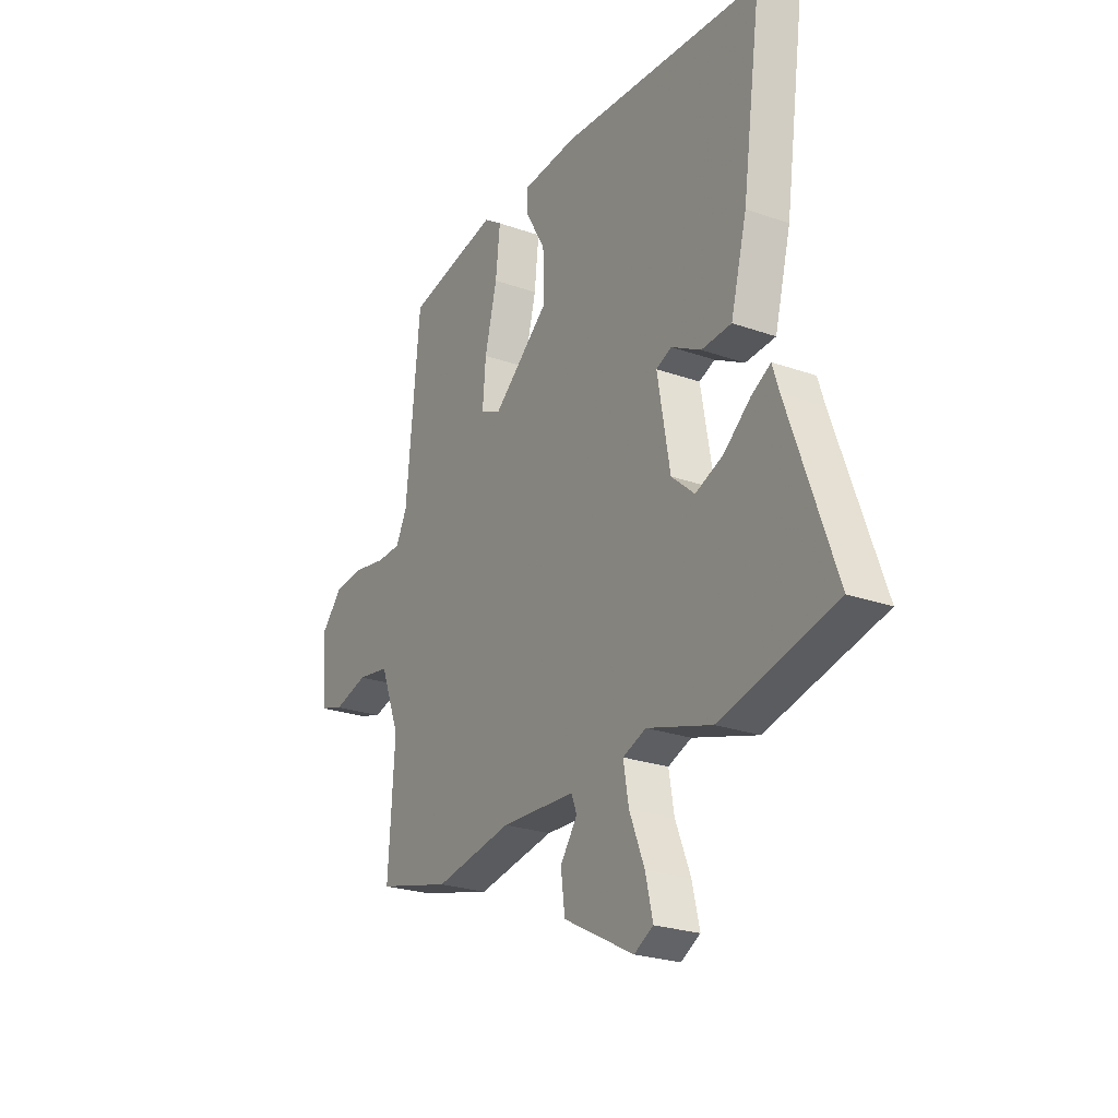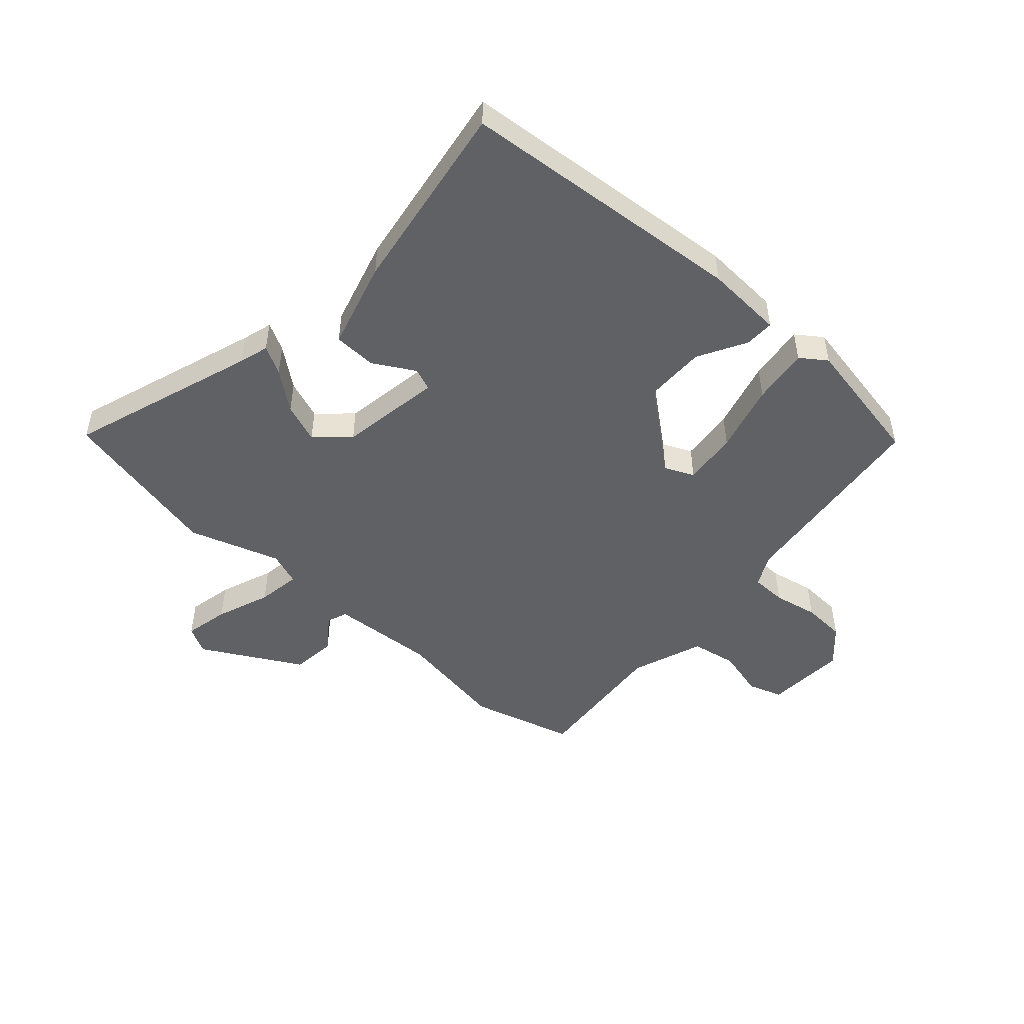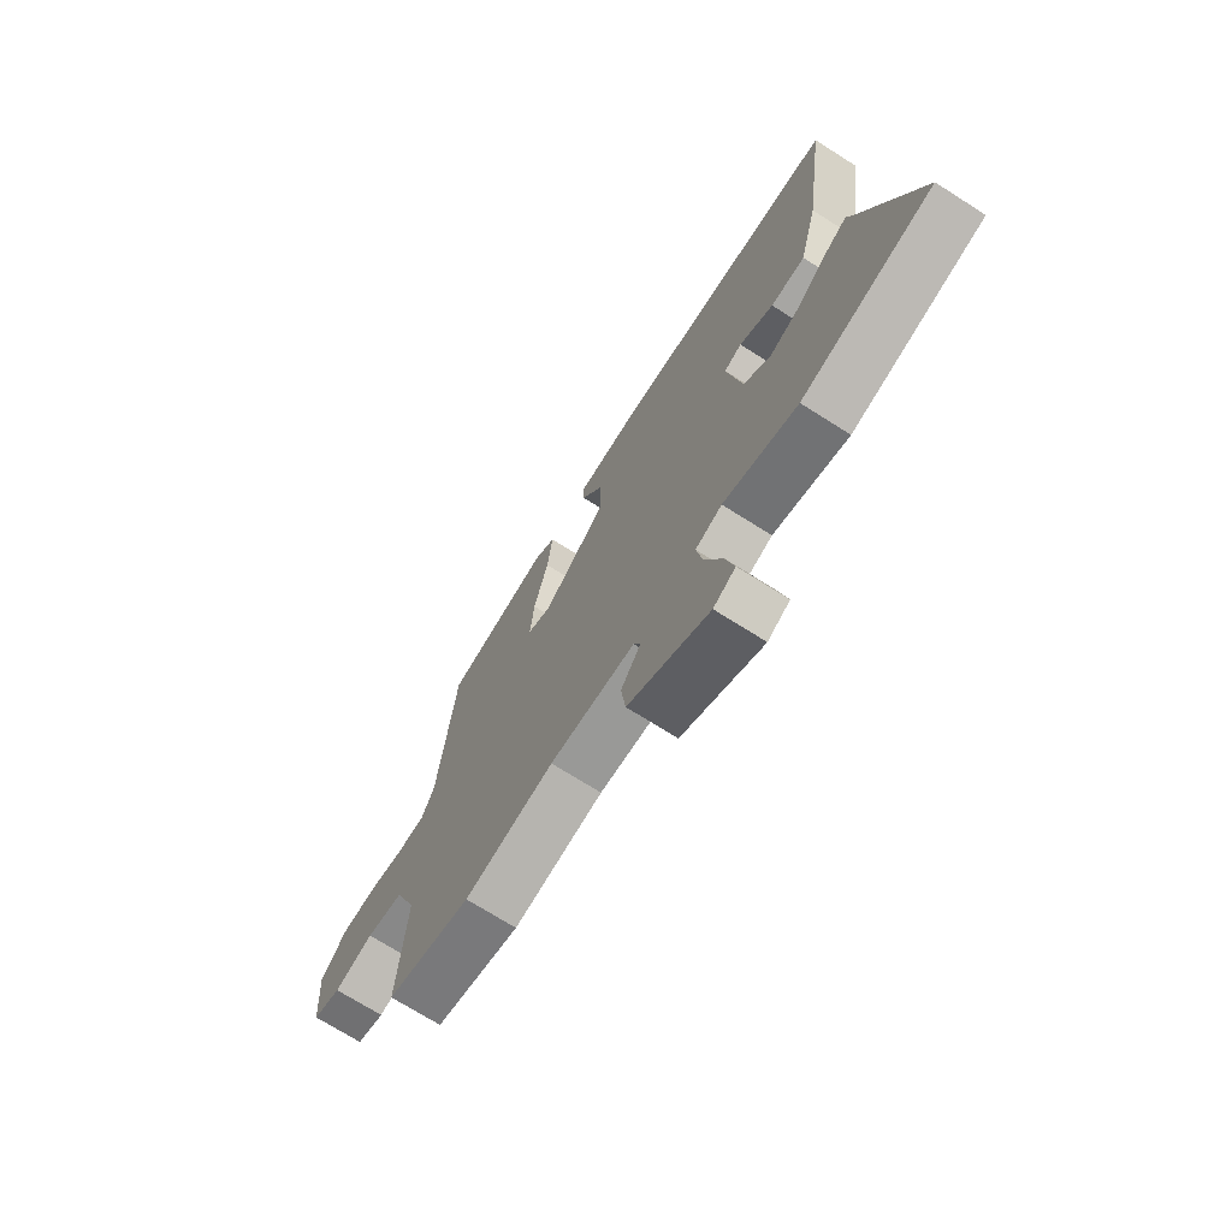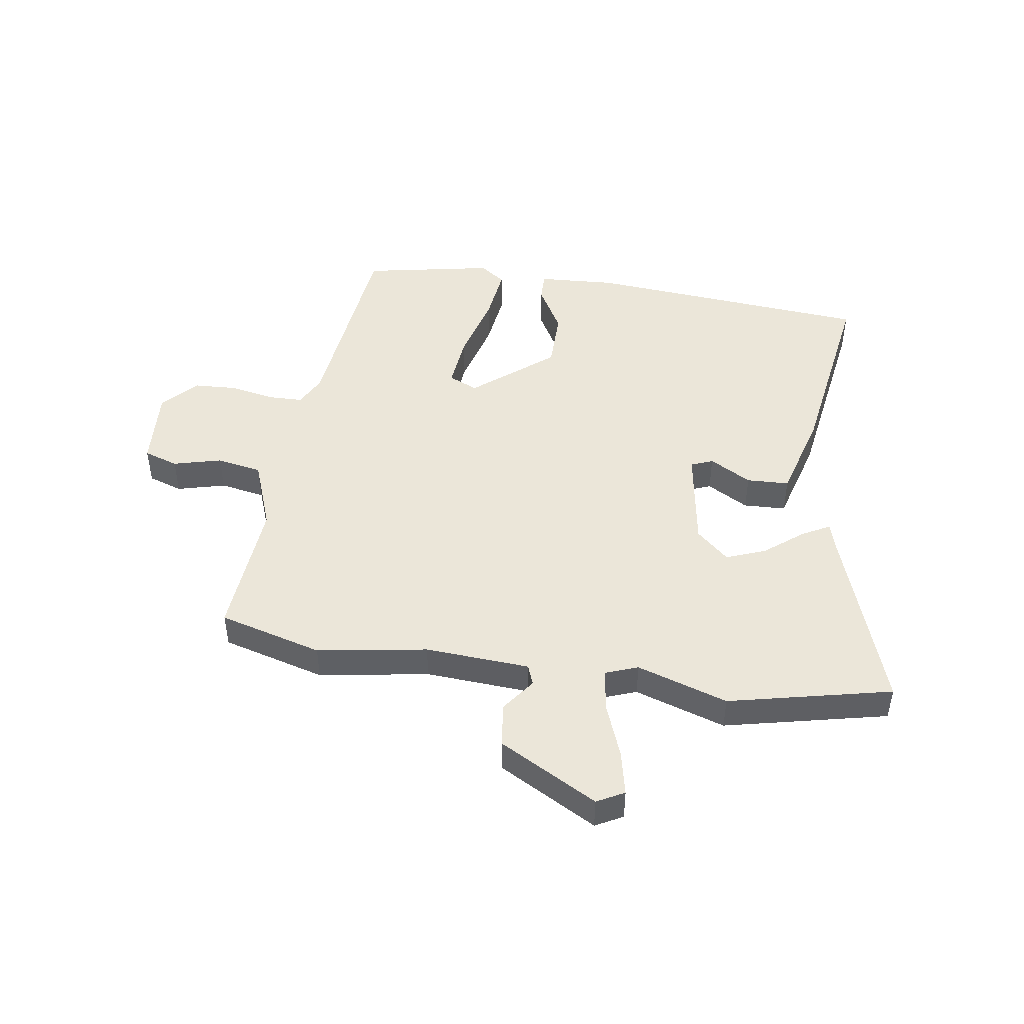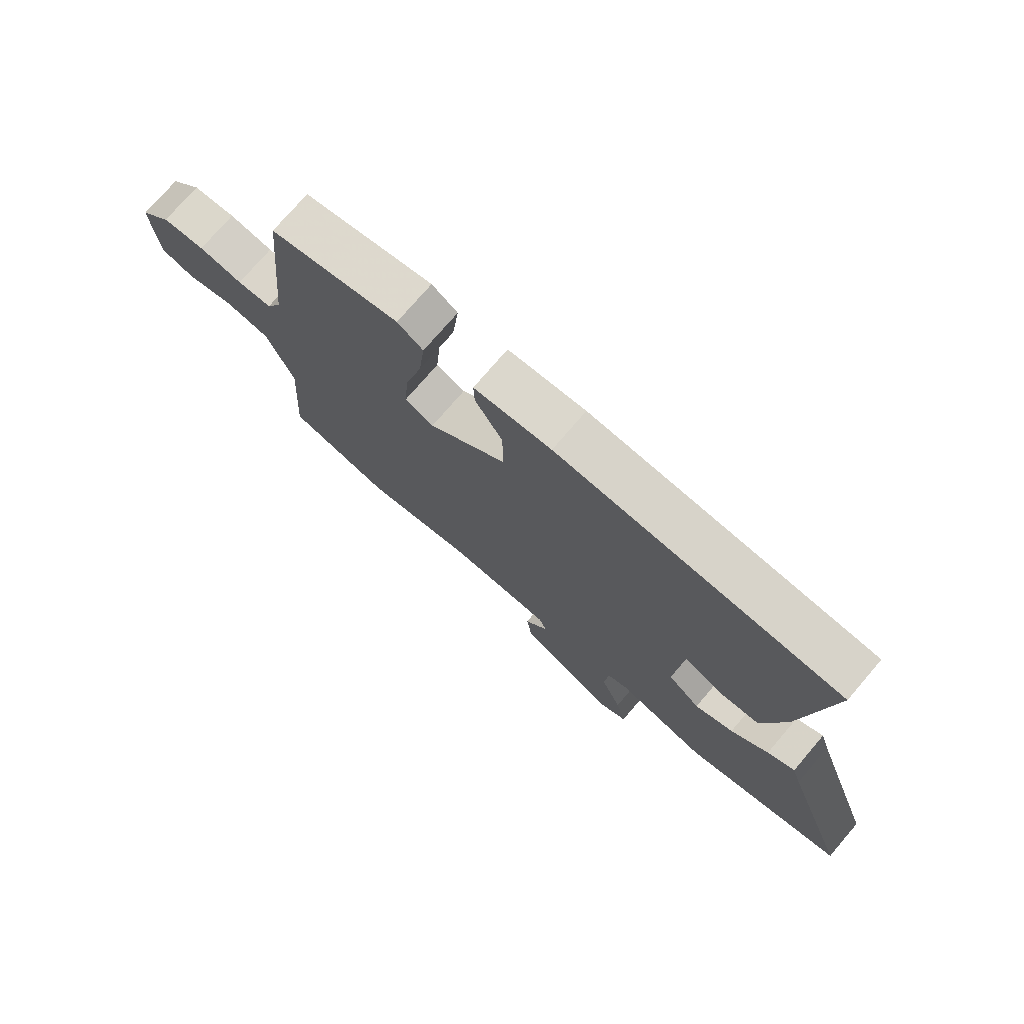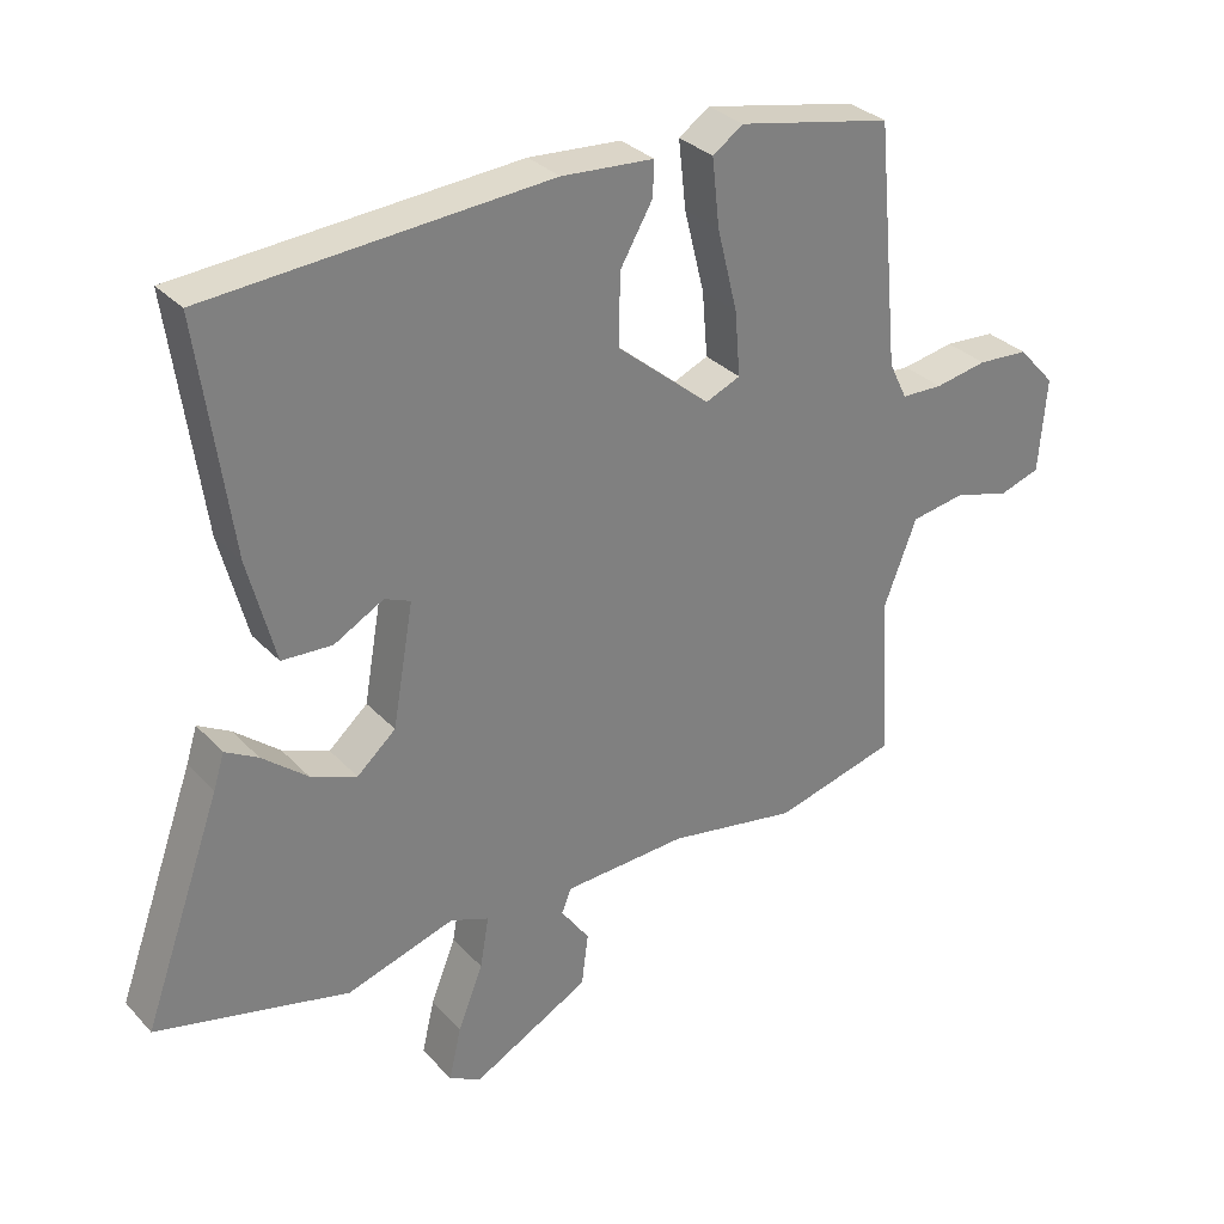
<metadata>
{"format":"obj","ext":"obj","renderer":"f3d","projection":"perspective","resolution":1024,"background":"white","views":[{"elev":-24.8,"azim":-120.1,"up":"+Z"},{"elev":-49.0,"azim":-40.9,"up":"+Y"},{"elev":-71.4,"azim":-122.4,"up":"+Z"},{"elev":47.0,"azim":-170.6,"up":"+Y"},{"elev":75.0,"azim":-139.4,"up":"+Z"},{"elev":31.4,"azim":-34.9,"up":"+Z"}]}
</metadata>
<code>
v 0.536 0.07 -0.491
v 0.355 0.07 -0.538
v 0.164 0.07 -0.504
v -0.018 0.07 -0.513
v -0.032 0.07 -0.548
v 0.01 0.07 -0.607
v 0 0.07 -0.684
v -0.173 0.07 -0.776
v -0.22 0.07 -0.75
v -0.202 0.07 -0.673
v -0.165 0.07 -0.58
v -0.152 0.07 -0.505
v -0.209 0.07 -0.483
v -0.368 0.07 -0.532
v -0.651 0.07 -0.464
v -0.536 0.07 -0.143
v -0.52 0.07 -0.092
v -0.472 0.07 -0.119
v -0.406 0.07 -0.173
v -0.338 0.07 -0.2
v -0.281 0.07 -0.15
v -0.25 0.07 0.027
v -0.288 0.07 0.043
v -0.361 0.07 0.003
v -0.435 0.07 0.007
v -0.475 0.07 0.16
v -0.522 0.07 0.497
v -0.023 0.07 0.532
v 0.113 0.07 0.522
v 0.111 0.07 0.471
v 0.063 0.07 0.388
v 0.062 0.07 0.284
v 0.199 0.07 0.169
v 0.25 0.07 0.191
v 0.242 0.07 0.286
v 0.212 0.07 0.406
v 0.201 0.07 0.505
v 0.246 0.07 0.536
v 0.473 0.07 0.489
v 0.507 0.07 0.134
v 0.534 0.07 0.079
v 0.595 0.07 0.077
v 0.672 0.07 0.091
v 0.747 0.07 0.086
v 0.802 0.07 0.026
v 0.791 0.07 -0.114
v 0.731 0.07 -0.133
v 0.647 0.07 -0.11
v 0.568 0.07 -0.123
v 0.52 0.07 -0.247
v 0.536 0 -0.491
v 0.355 0 -0.538
v 0.164 0 -0.504
v -0.018 0 -0.513
v -0.032 0 -0.548
v 0.01 0 -0.607
v 0 0 -0.684
v -0.173 0 -0.776
v -0.22 0 -0.75
v -0.202 0 -0.673
v -0.165 0 -0.58
v -0.152 0 -0.505
v -0.209 0 -0.483
v -0.368 0 -0.532
v -0.651 0 -0.464
v -0.536 0 -0.143
v -0.52 0 -0.092
v -0.472 0 -0.119
v -0.406 0 -0.173
v -0.338 0 -0.2
v -0.281 0 -0.15
v -0.25 0 0.027
v -0.288 0 0.043
v -0.361 0 0.003
v -0.435 0 0.007
v -0.475 0 0.16
v -0.522 0 0.497
v -0.023 0 0.532
v 0.113 0 0.522
v 0.111 0 0.471
v 0.063 0 0.388
v 0.062 0 0.284
v 0.199 0 0.169
v 0.25 0 0.191
v 0.242 0 0.286
v 0.212 0 0.406
v 0.201 0 0.505
v 0.246 0 0.536
v 0.473 0 0.489
v 0.507 0 0.134
v 0.534 0 0.079
v 0.595 0 0.077
v 0.672 0 0.091
v 0.747 0 0.086
v 0.802 0 0.026
v 0.791 0 -0.114
v 0.731 0 -0.133
v 0.647 0 -0.11
v 0.568 0 -0.123
v 0.52 0 -0.247
f 46 47 48
f 45 46 48
f 44 45 48
f 43 44 48
f 42 43 48
f 41 42 48 49
f 40 41 49 50
f 39 40 50
f 38 39 50
f 37 38 50
f 36 37 50
f 35 36 50
f 29 30 31
f 28 29 31
f 27 28 31
f 26 27 31
f 25 26 31
f 24 25 31
f 23 24 31
f 22 23 31 32
f 21 22 32 33
f 16 17 18 19
f 16 19 20
f 15 16 20
f 14 15 20
f 13 14 20
f 21 33 34
f 20 21 34
f 13 20 34
f 12 13 34
f 9 10 11
f 8 9 11
f 7 8 11
f 6 7 11
f 5 6 11
f 50 1 2 3
f 50 3 4
f 34 35 50
f 34 50 4
f 11 12 34
f 5 11 34
f 4 5 34
f 98 97 96
f 98 96 95
f 98 95 94
f 98 94 93
f 98 93 92
f 99 98 92 91
f 100 99 91 90
f 100 90 89
f 100 89 88
f 100 88 87
f 100 87 86
f 100 86 85
f 81 80 79
f 81 79 78
f 81 78 77
f 81 77 76
f 81 76 75
f 81 75 74
f 81 74 73
f 82 81 73 72
f 83 82 72 71
f 69 68 67 66
f 70 69 66
f 70 66 65
f 70 65 64
f 70 64 63
f 84 83 71
f 84 71 70
f 84 70 63
f 84 63 62
f 61 60 59
f 61 59 58
f 61 58 57
f 61 57 56
f 61 56 55
f 53 52 51 100
f 54 53 100
f 100 85 84
f 54 100 84
f 84 62 61
f 84 61 55
f 84 55 54
f 1 51 52 2
f 2 52 53 3
f 3 53 54 4
f 4 54 55 5
f 5 55 56 6
f 6 56 57 7
f 7 57 58 8
f 8 58 59 9
f 9 59 60 10
f 10 60 61 11
f 11 61 62 12
f 12 62 63 13
f 13 63 64 14
f 14 64 65 15
f 15 65 66 16
f 16 66 67 17
f 17 67 68 18
f 18 68 69 19
f 19 69 70 20
f 20 70 71 21
f 21 71 72 22
f 22 72 73 23
f 23 73 74 24
f 24 74 75 25
f 25 75 76 26
f 26 76 77 27
f 27 77 78 28
f 28 78 79 29
f 29 79 80 30
f 30 80 81 31
f 31 81 82 32
f 32 82 83 33
f 33 83 84 34
f 34 84 85 35
f 35 85 86 36
f 36 86 87 37
f 37 87 88 38
f 38 88 89 39
f 39 89 90 40
f 40 90 91 41
f 41 91 92 42
f 42 92 93 43
f 43 93 94 44
f 44 94 95 45
f 45 95 96 46
f 46 96 97 47
f 47 97 98 48
f 48 98 99 49
f 49 99 100 50
f 50 100 51 1

</code>
